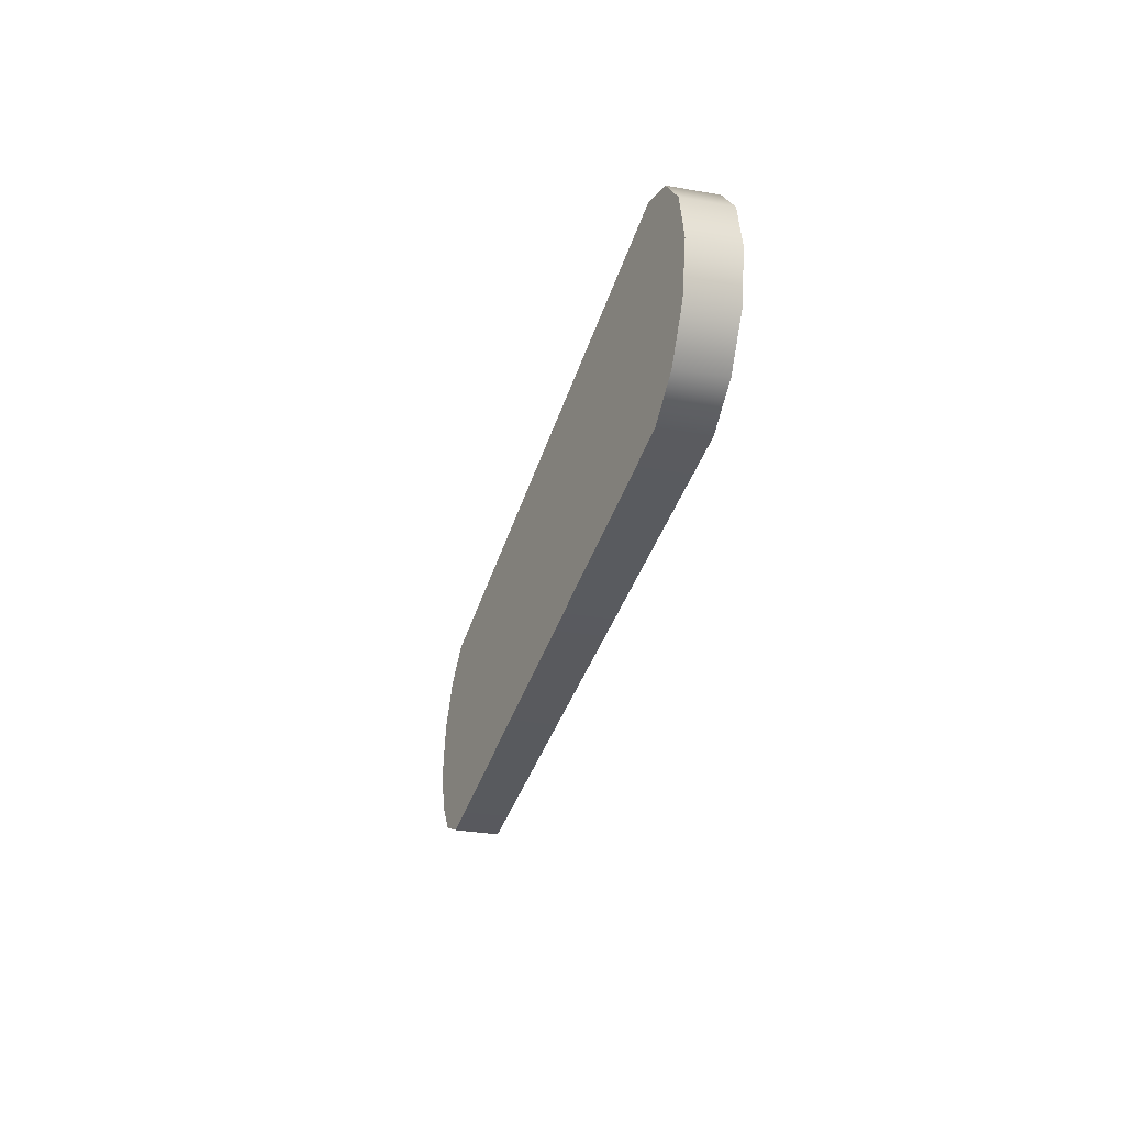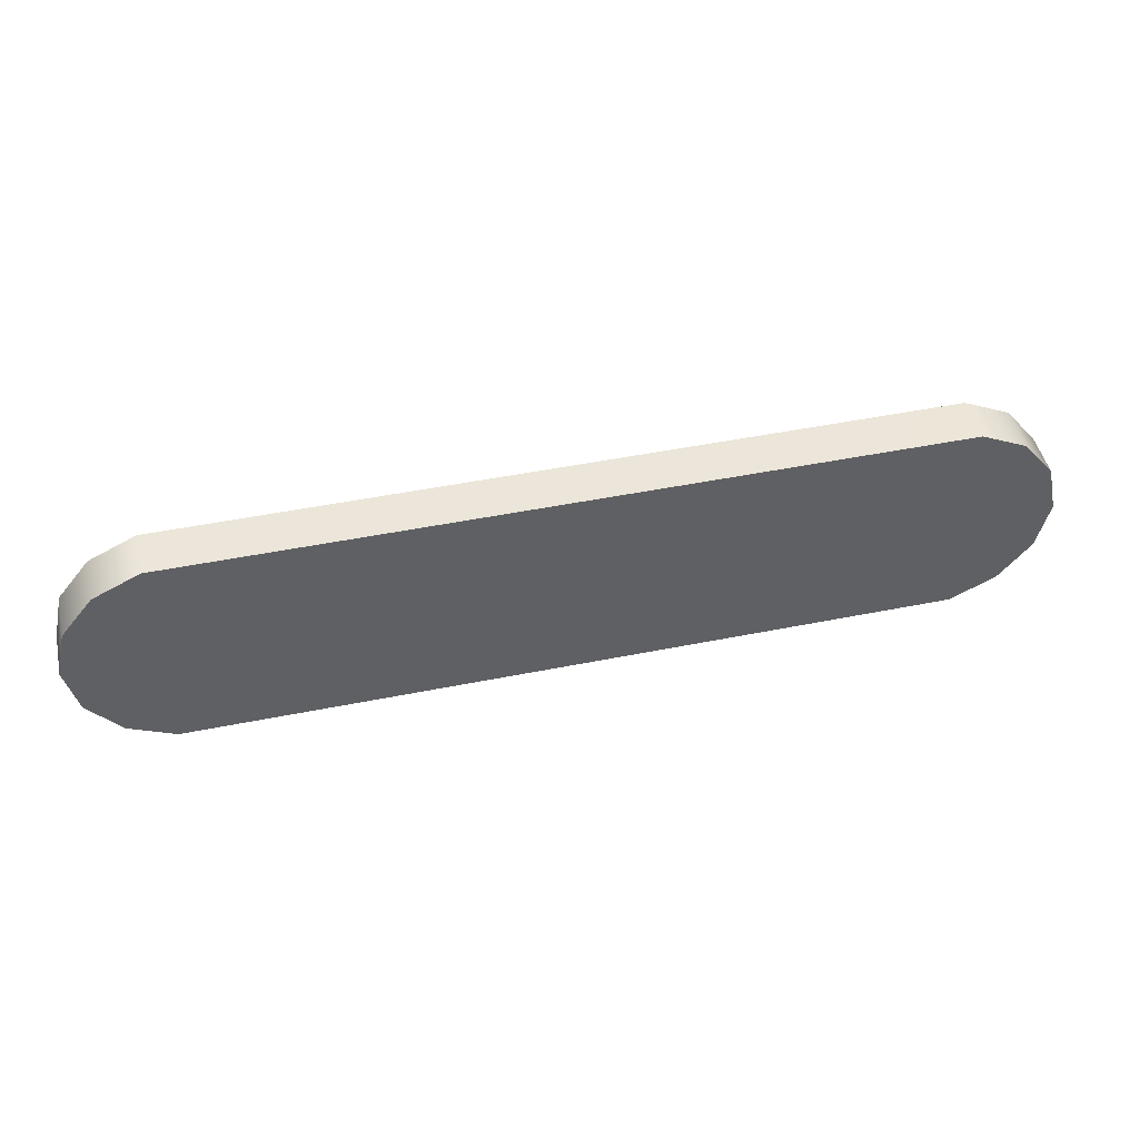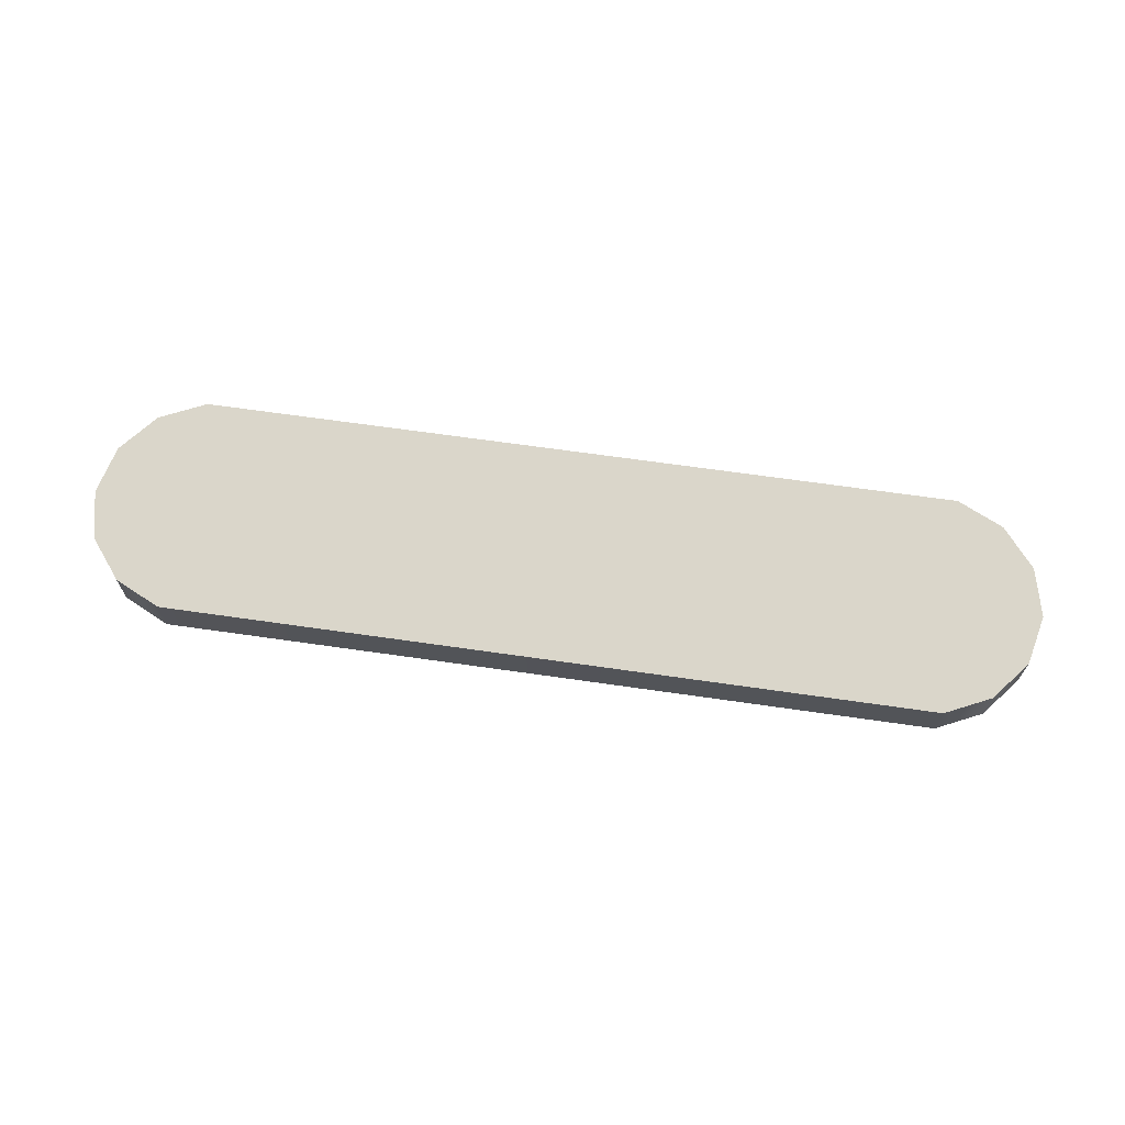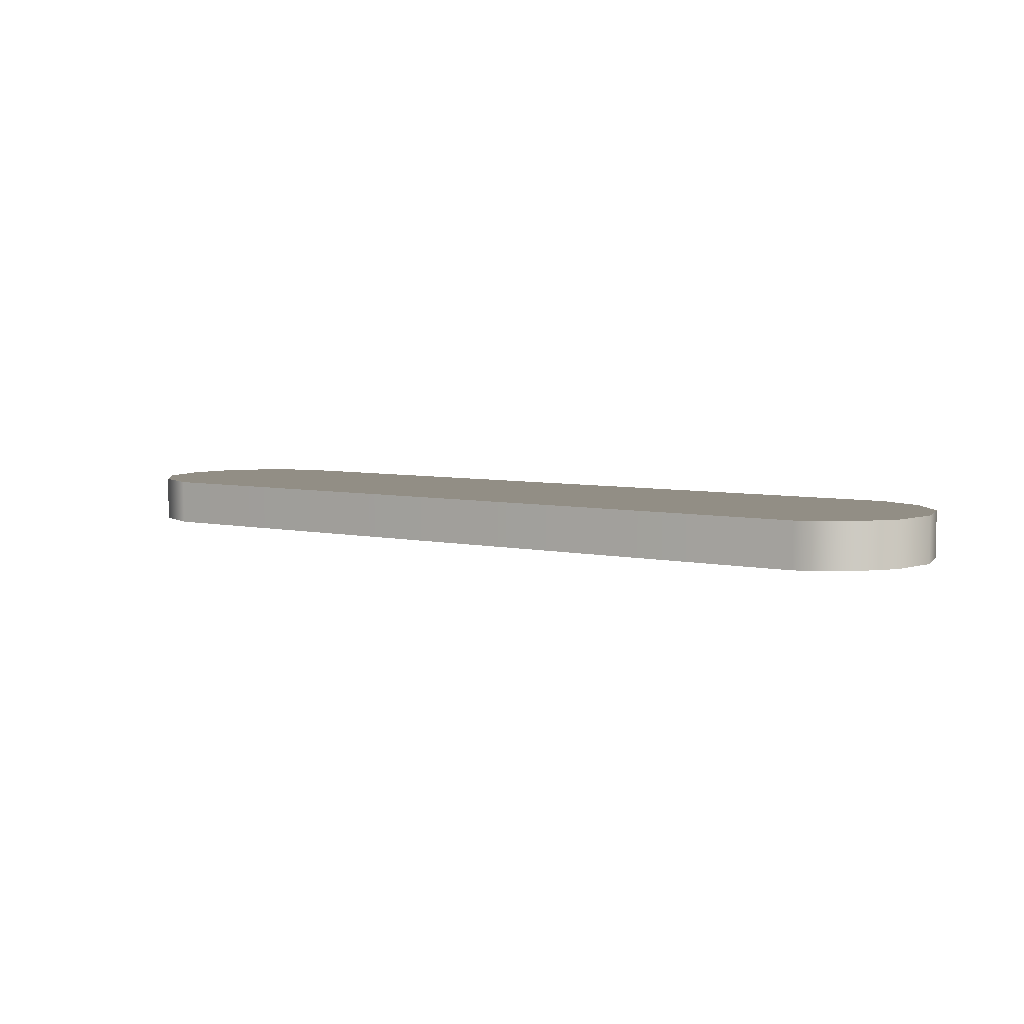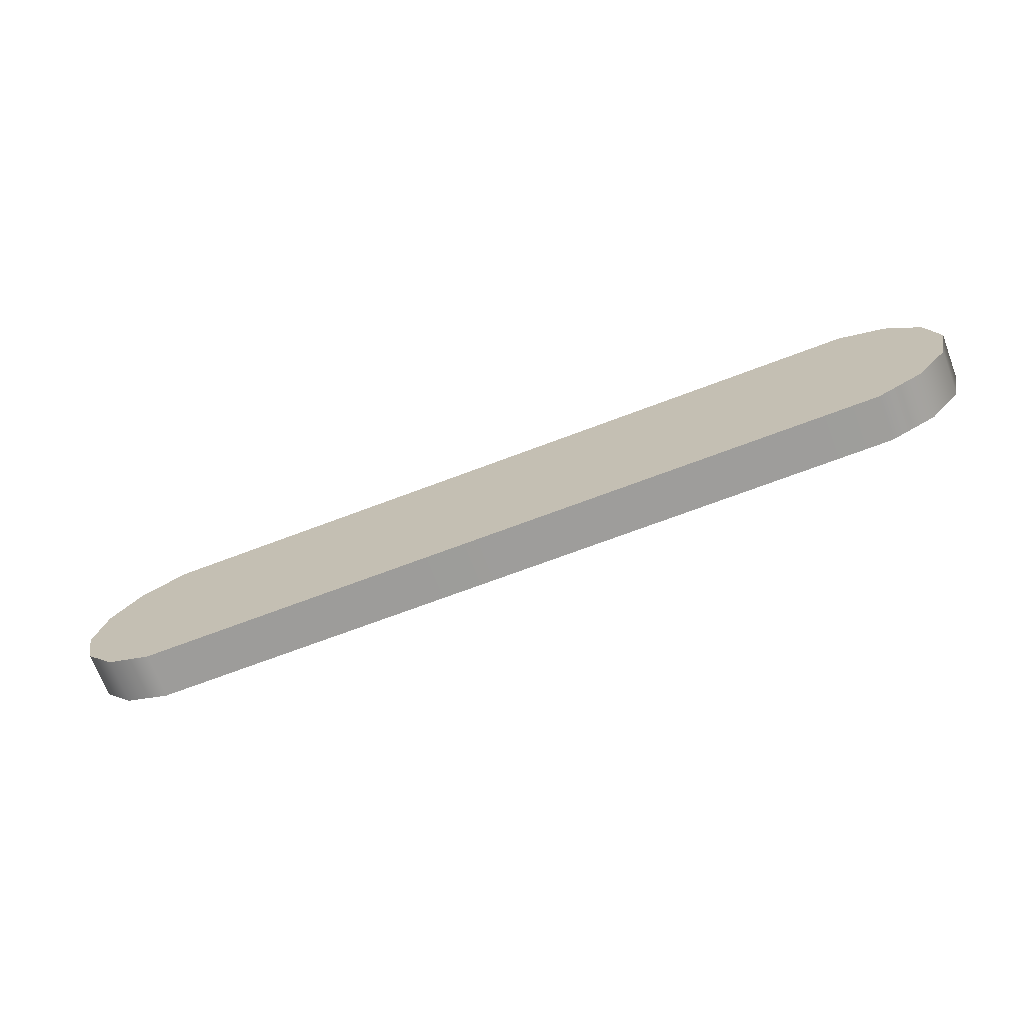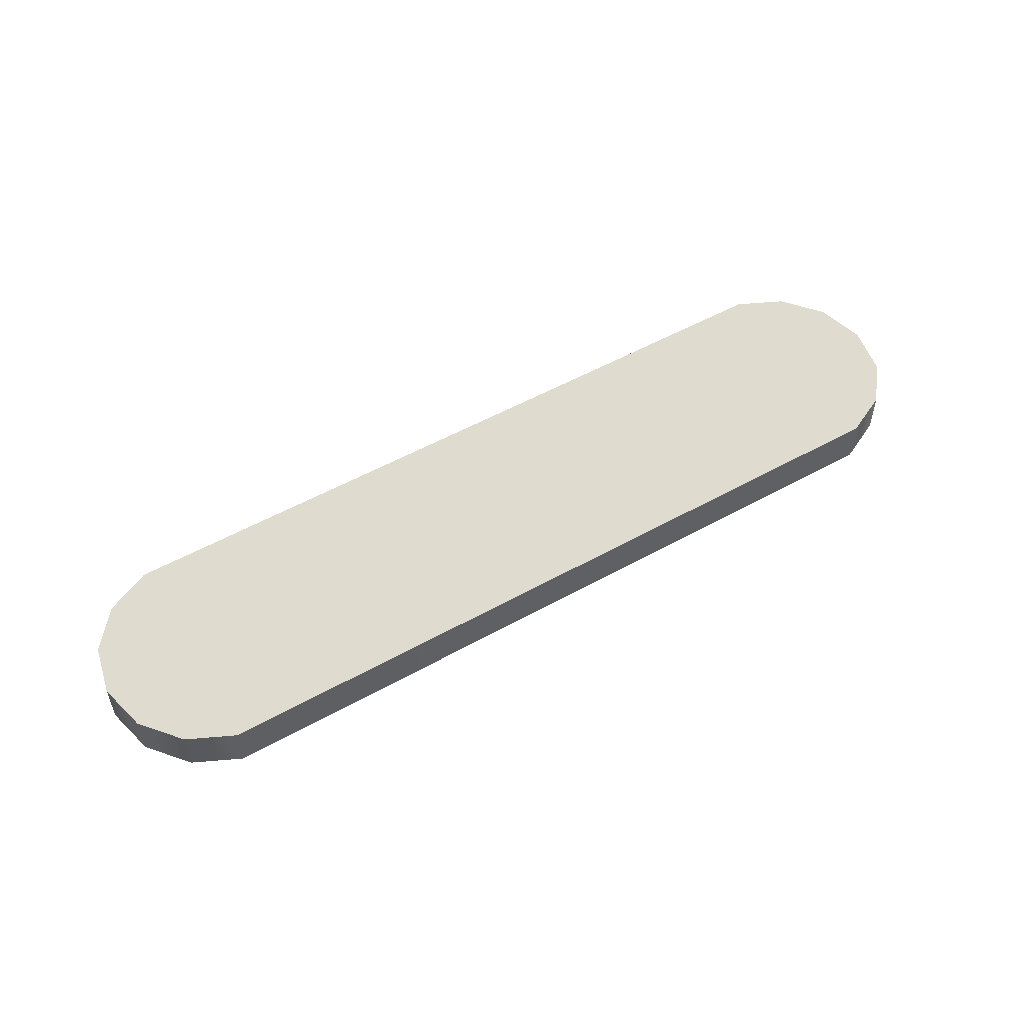
<metadata>
{"format":"obj","ext":"obj","renderer":"f3d","projection":"perspective","resolution":1024,"background":"white","views":[{"elev":-31.6,"azim":-104.0,"up":"+Z"},{"elev":47.7,"azim":167.2,"up":"+Z"},{"elev":66.8,"azim":8.2,"up":"+Y"},{"elev":5.8,"azim":33.2,"up":"+Y"},{"elev":-70.4,"azim":20.7,"up":"+Z"},{"elev":52.6,"azim":-31.0,"up":"+Y"}]}
</metadata>
<code>
g default
v -1.421 -0.1082 0.1133
v -1.348 -0.1082 0.2053
v -1.242 -0.1082 0.2563
v 0.509 -0.109 0.2563
v 0.615 -0.109 0.2052
v 0.6884 -0.109 0.1132
v 0.7146 -0.109 -0.001533
v 0.6884 -0.109 -0.1163
v 0.615 -0.109 -0.2083
v 0.509 -0.109 -0.2593
v -1.242 -0.1082 -0.2593
v -1.348 -0.1082 -0.2082
v -1.421 -0.1082 -0.1162
v -1.448 -0.1082 -0.001458
v -1.421 -0.002405 0.1133
v -1.348 -0.002435 0.2053
v -1.242 -0.002478 0.2563
v 0.509 -0.003195 0.2563
v 0.6151 -0.003239 0.2052
v 0.6884 -0.003269 0.1132
v 0.7146 -0.003279 -0.001533
v 0.6884 -0.003269 -0.1163
v 0.615 -0.003239 -0.2083
v 0.509 -0.003195 -0.2593
v -1.242 -0.002478 -0.2593
v -1.348 -0.002435 -0.2082
v -1.421 -0.002404 -0.1162
v -1.448 -0.002394 -0.001458
v 0.509 -0.109 -0.001526
v 0.509 -0.003195 -0.001526
v -1.242 -0.002478 -0.001465
v -1.242 -0.1082 -0.001465
g FoodShortRLowerArm
f 1 2 16 15
f 2 3 17 16
f 3 4 18 17
f 4 5 19 18
f 5 6 20 19
f 6 7 21 20
f 7 8 22 21
f 8 9 23 22
f 9 10 24 23
f 10 11 25 24
f 11 12 26 25
f 12 13 27 26
f 13 14 28 27
f 14 1 15 28
f 2 1 32
f 3 2 32
f 5 4 29
f 6 5 29
f 7 6 29
f 8 7 29
f 9 8 29
f 10 9 29
f 11 10 29 32
f 12 11 32
f 13 12 32
f 14 13 32
f 1 14 32
f 15 16 31
f 16 17 31
f 18 19 30
f 19 20 30
f 20 21 30
f 21 22 30
f 22 23 30
f 23 24 30
f 30 24 25 31
f 25 26 31
f 26 27 31
f 27 28 31
f 28 15 31
f 30 31 17 18
f 3 32 29 4

</code>
